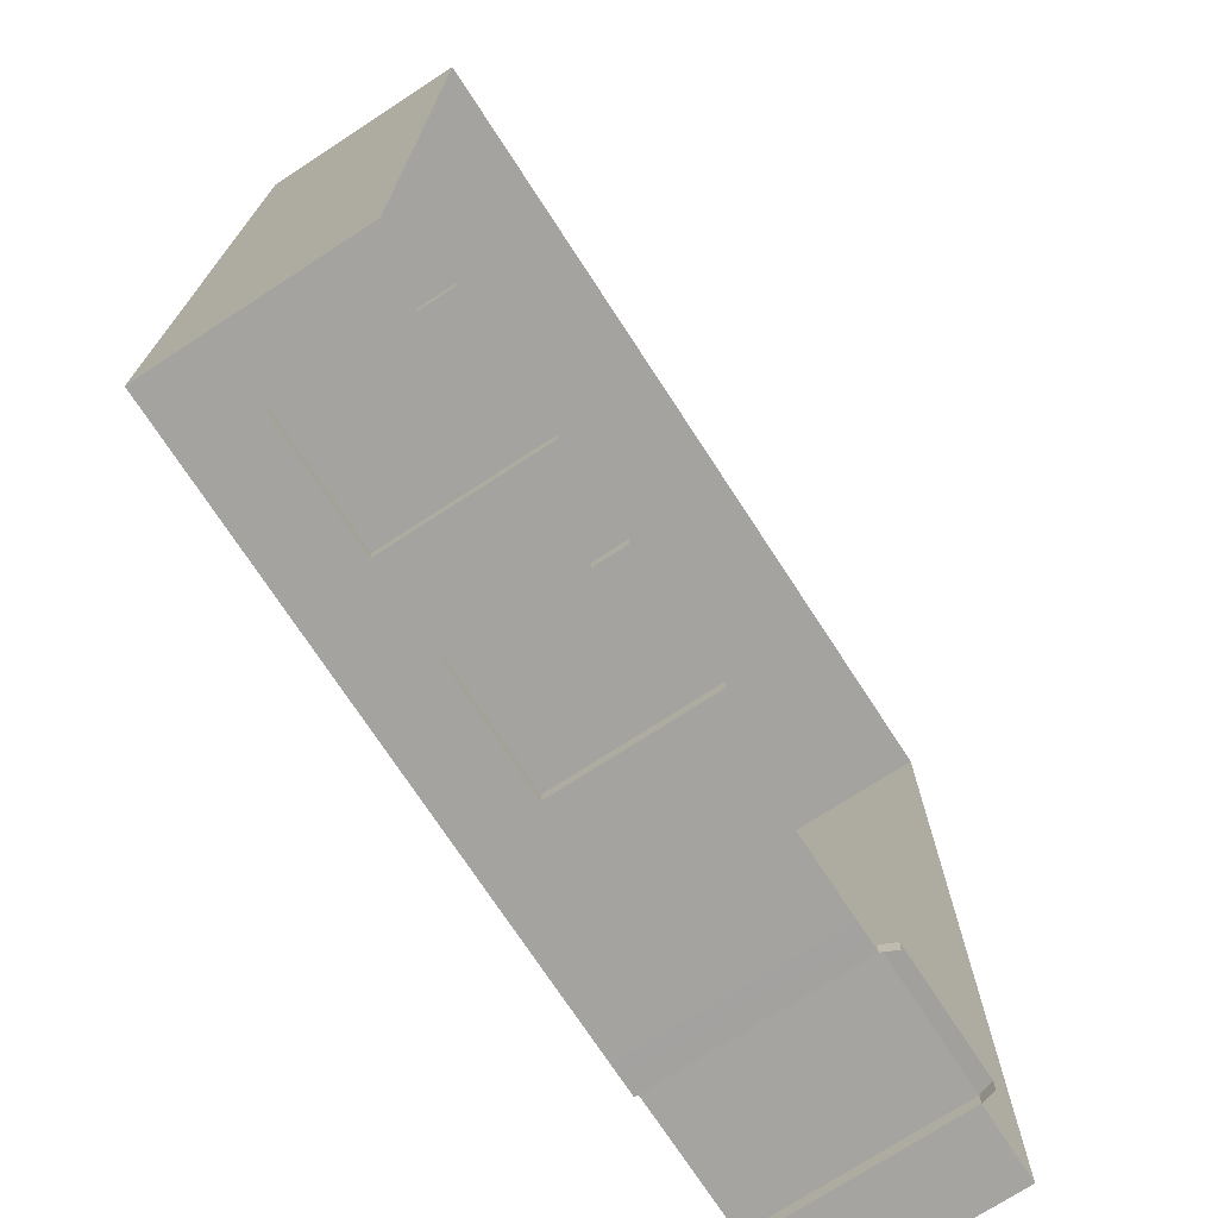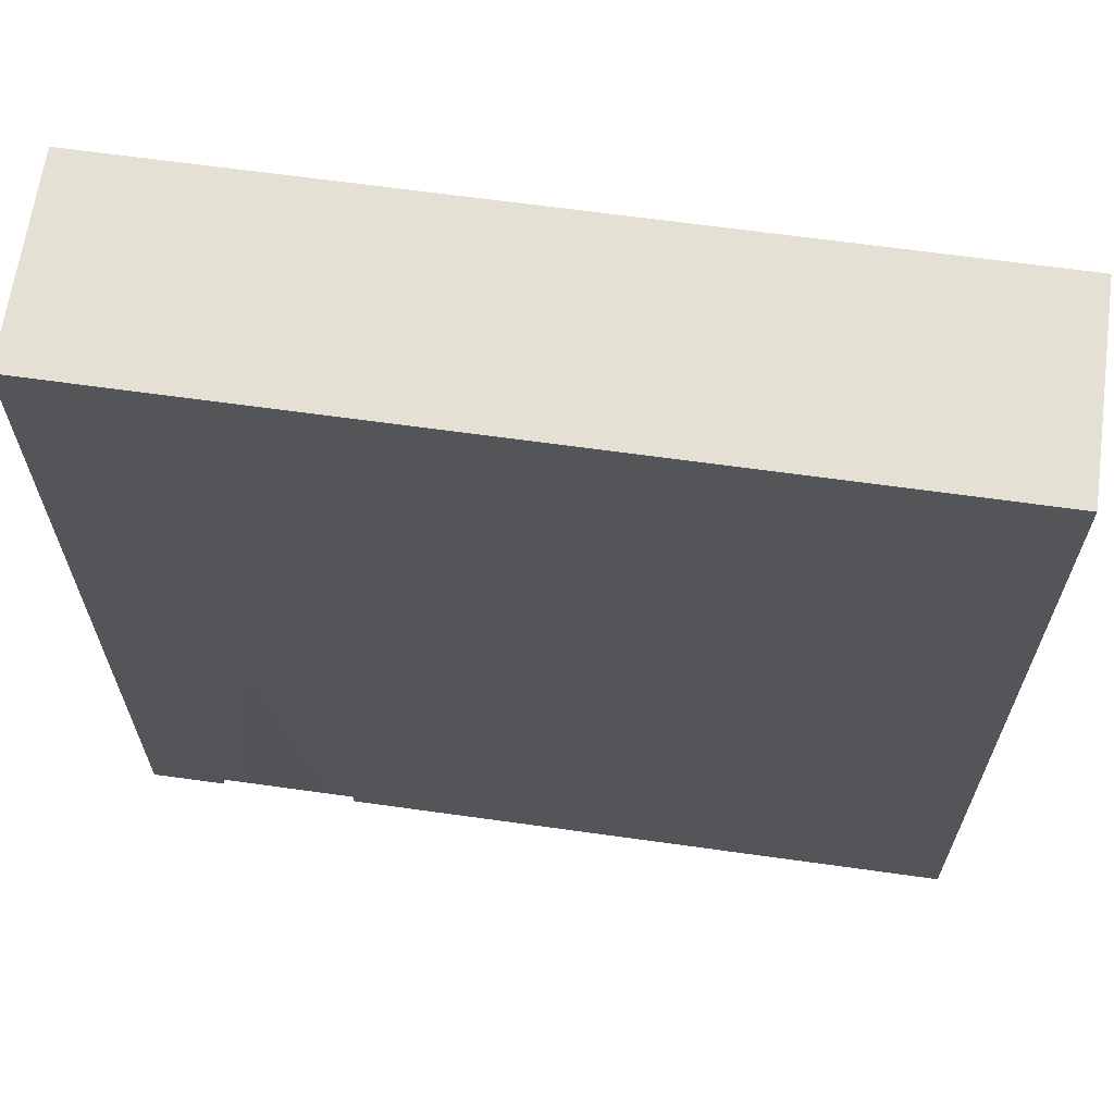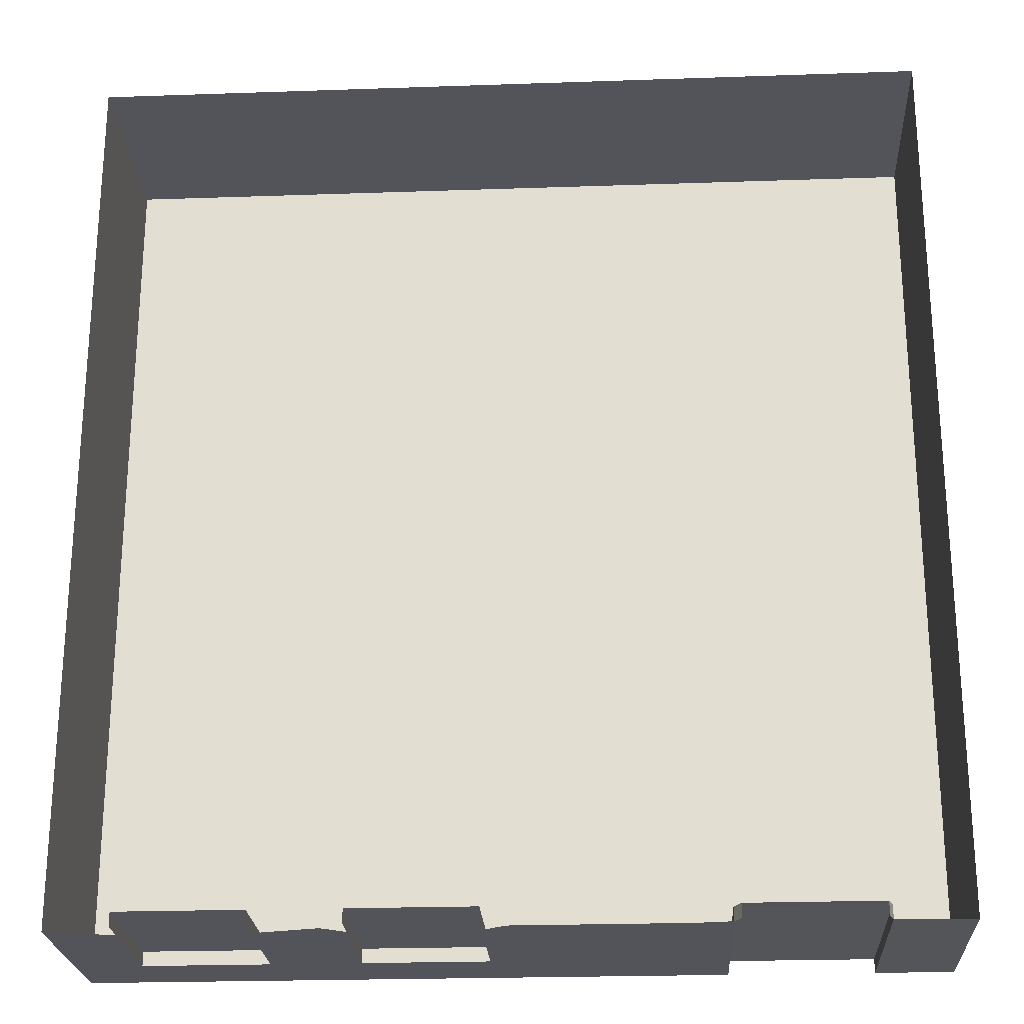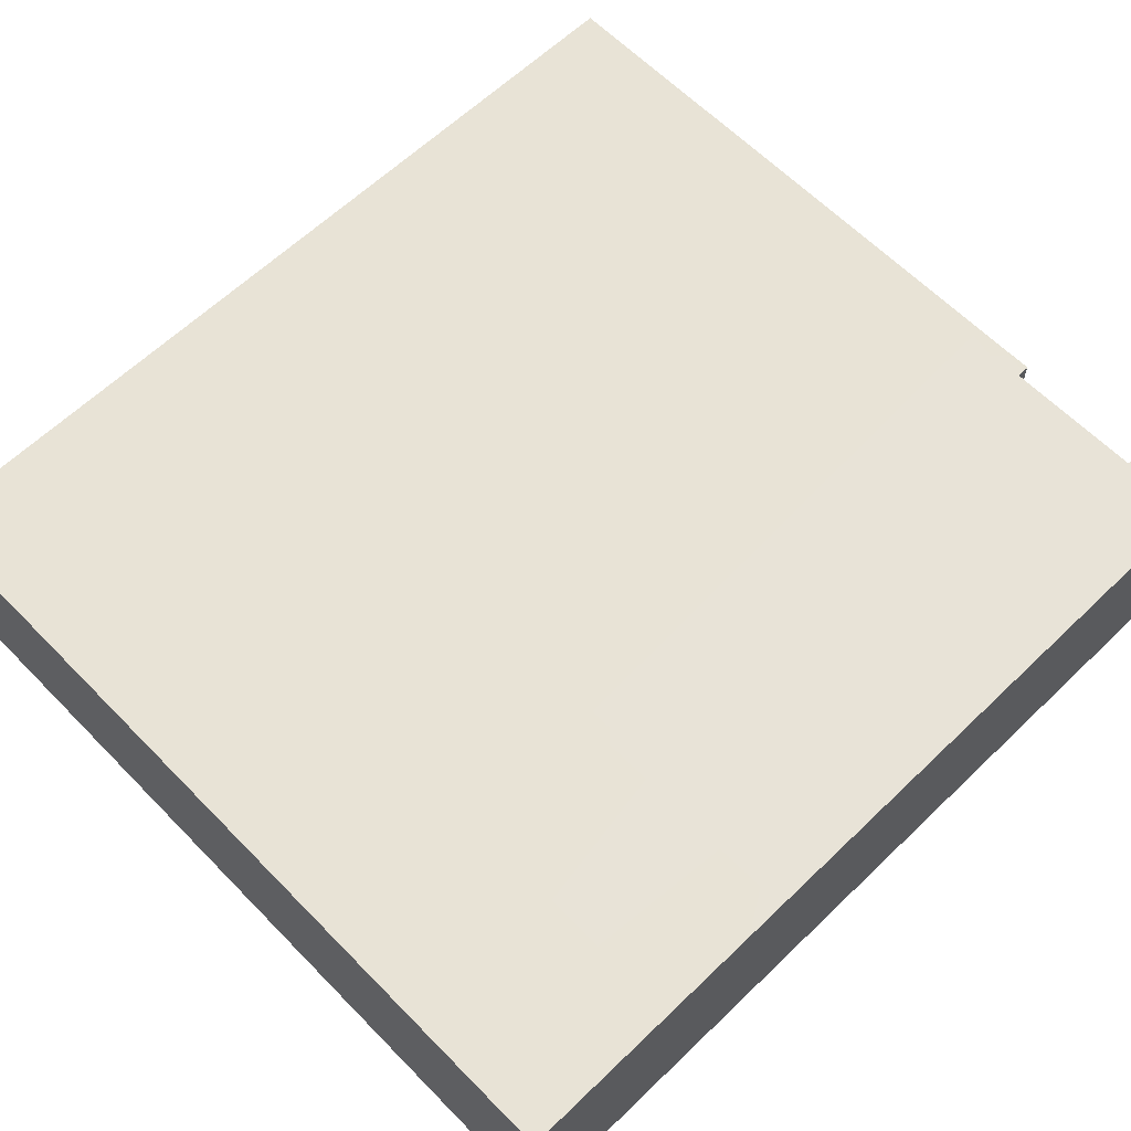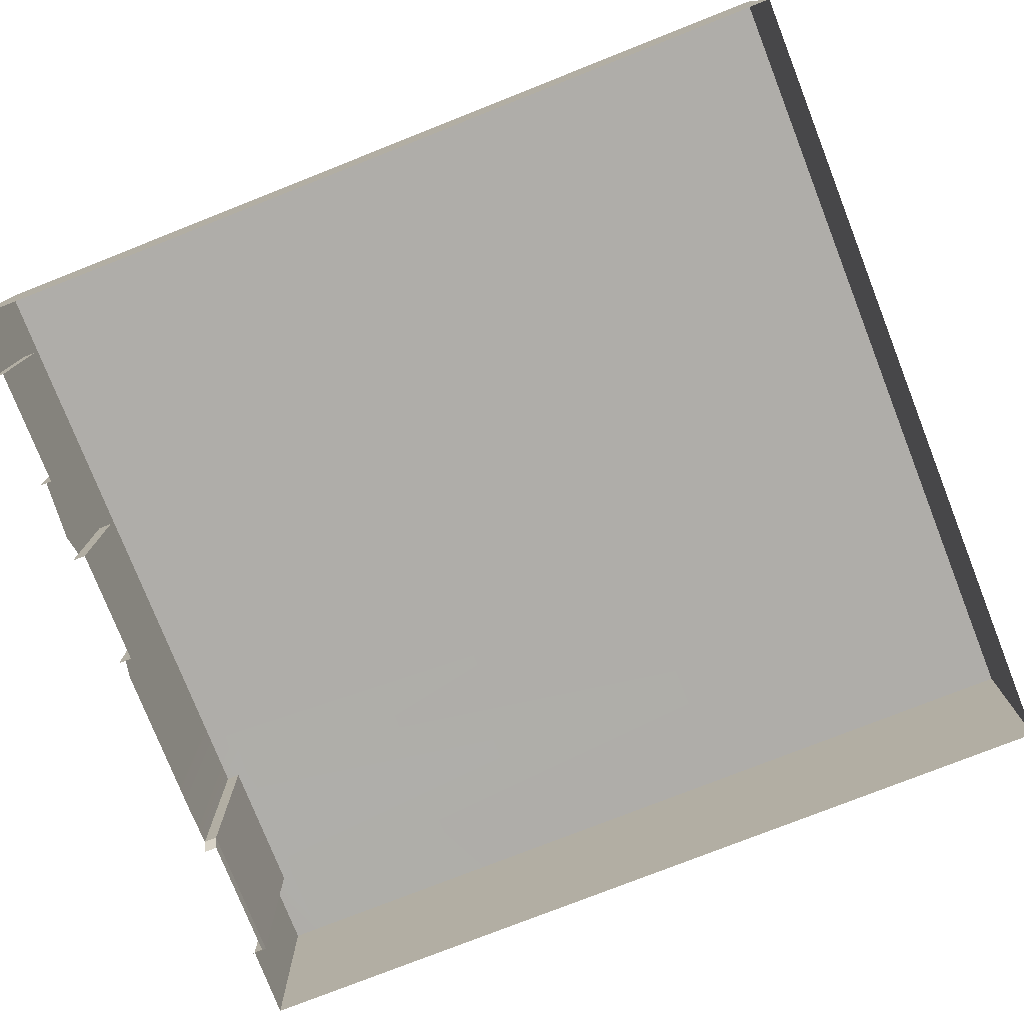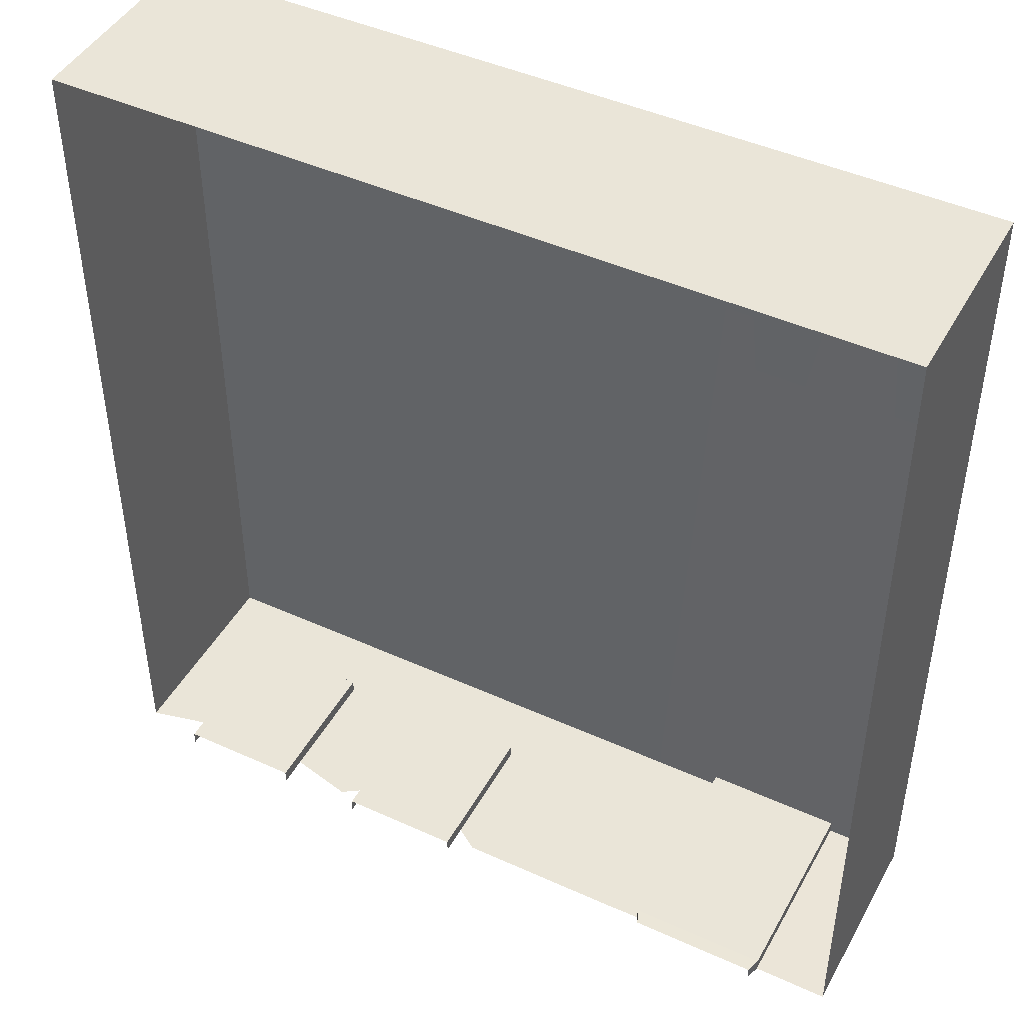
<metadata>
{"format":"obj","ext":"obj","renderer":"f3d","projection":"perspective","resolution":1024,"background":"white","views":[{"elev":-73.0,"azim":123.1,"up":"+Y"},{"elev":65.3,"azim":8.0,"up":"+Y"},{"elev":-23.8,"azim":-176.7,"up":"+Y"},{"elev":62.5,"azim":-134.2,"up":"+Z"},{"elev":-77.4,"azim":111.5,"up":"+Z"},{"elev":45.4,"azim":-152.4,"up":"+Y"}]}
</metadata>
<code>
o Cube_Cube.001
v 0.001085 -0.01792 1e-06
v 0 -0.01792 1e-06
v 0 -0.01908 1e-06
v 0.001085 -0.01908 1e-06
v 0.001085 0.01651 1e-06
v 0 0.01651 1e-06
v 0.01722 0.01651 1e-06
v 0.006889 0.01651 1e-06
v 0.006889 -0.01792 1e-06
v 0.01722 -0.01792 1e-06
v 0.006889 -0.01908 1e-06
v 0.01722 -0.01908 1e-06
v 0.005167 0.01651 1e-06
v 0.005167 -0.01792 1e-06
v 0.005167 -0.01908 1e-06
v 0.01457 -0.01908 -0.007841
v 0.01457 -0.01908 -0.002831
v 0.01457 -0.01851 -0.002831
v 0.01457 -0.01851 -0.007841
v 0.009536 -0.01908 -0.002831
v 0.009536 -0.01908 -0.007841
v 0.006889 -0.01908 -0.008463
v 0.01457 -0.01908 -0.009093
v 0.009536 -0.01851 -0.009093
v 0.01457 -0.01851 -0.009093
v 0.009536 -0.01851 -0.002831
v 0.009536 -0.01908 -0.009093
v 0.000937 -0.01908 -0.007841
v 0.000937 -0.01908 -0.002831
v 0 -0.01908 -0.008463
v 0.005952 -0.01908 -0.009093
v 0.005952 -0.01908 -0.002831
v 0.000937 -0.01851 -0.009093
v 0.005952 -0.01851 -0.009093
v 0.000937 -0.01851 -0.002831
v 0.005952 -0.01851 -0.002831
v 0.005952 -0.01908 -0.007841
v 0.005952 -0.01851 -0.007841
v 0.000937 -0.01908 -0.009093
v -0.001085 0.01651 1e-06
v -0.001085 -0.01792 1e-06
v -0.008336 0.01651 1e-06
v -0.008336 -0.01792 1e-06
v -0.006889 -0.01792 1e-06
v -0.006889 0.01651 1e-06
v -0.008336 -0.01853 -3e-06
v -0.005167 -0.01792 1e-06
v -0.005167 0.01651 1e-06
v -0.006889 -0.01908 1e-06
v -0.005167 -0.01908 1e-06
v -0.001085 -0.01908 1e-06
v -0.006889 -0.01908 -0.008463
v -0.005167 -0.01908 -0.008463
v -0.01722 -0.01792 1e-06
v -0.01412 -0.01853 -3e-06
v -0.01412 -0.01792 1e-06
v -0.01722 0.01651 1e-06
v -0.01412 0.01651 1e-06
v -0.01123 0.01651 1e-06
v -0.01123 -0.01792 1e-06
v -0.01123 0.01749 -0.008463
v -0.008336 0.01749 -0.008463
v -0.001085 -0.01908 -0.008463
v -0.01722 0.01749 -0.008463
v -0.01412 0.01749 -0.008463
v -0.008336 -0.01904 -0.008463
v -0.01722 -0.01908 -0.008463
v -0.01412 -0.01905 -0.008463
v -0.005167 0.01749 -0.008463
v -0.001085 0.01749 -0.008463
v -0.006889 0.01749 -0.008463
v -0.01722 -0.01792 -0.008463
v -0.01722 0.01651 -0.008463
v 0 0.01749 -0.008463
v 0.000937 -0.01851 -0.007841
v 0.009536 -0.01851 -0.007841
v 0.01722 -0.01908 -0.008463
v 0.005167 0.01749 -0.008463
v 0.001085 0.01749 -0.008463
v 0.006889 0.01749 -0.008463
v 0.01722 0.01749 -0.008463
v 0.01722 -0.01792 -0.008463
v 0.01722 0.01651 -0.008463
v -0.01412 0.01749 1e-06
v -0.01123 0.01749 1e-06
v 0.001085 0.01749 1e-06
v 0 0.01749 1e-06
v 0.01722 0.01749 1e-06
v 0.006889 0.01749 1e-06
v 0.005167 0.01749 1e-06
v -0.001085 0.01749 1e-06
v -0.01722 0.01749 1e-06
v -0.01722 -0.01908 1e-06
v -0.008336 0.01749 1e-06
v -0.006889 0.01749 1e-06
v -0.005167 0.01749 1e-06
v -0.01412 -0.01908 1e-06
v -0.008336 -0.01908 1e-06
v -0.008607 -0.01908 -0.009053
v -0.01394 -0.01908 -0.009053
v -0.01412 -0.01849 -0.008467
v -0.008336 -0.01849 -0.008467
v -0.008607 -0.01851 -0.009057
v -0.01394 -0.01851 -0.009057
f 1 2 3 4
f 5 6 2 1
f 7 8 9 10
f 10 9 11 12
f 8 13 14 9
f 9 14 15 11
f 13 5 1 14
f 14 1 4 15
f 16 17 18 19
f 20 17 12 11
f 21 20 11 22
f 17 20 26 18
f 28 29 3 30
f 29 4 3
f 32 11 15
f 29 32 15 4
f 32 29 35 36
f 37 32 36 38
f 40 41 2 6
f 42 43 44 45
f 43 46 44
f 45 44 47 48
f 44 49 50 47
f 48 47 41 40
f 47 50 51 41
f 52 53 50 49
f 3 2 41 51
f 54 55 56
f 57 54 56 58
f 59 60 43 42
f 28 39 33 75
f 75 33 34 38
f 21 27 24 76
f 76 24 25 19
f 58 56 60 59
f 55 46 60
f 84 85 61 65
f 86 79 74 87
f 7 83 81 88
f 12 77 82 10
f 88 81 80 89
f 89 80 78 90
f 90 78 79 86
f 17 16 77 12
f 26 76 19 18
f 20 21 76 26
f 32 37 22 11
f 35 75 38 36
f 29 28 75 35
f 50 53 63 51
f 91 87 74 70
f 57 92 64 73
f 93 54 72 67
f 94 95 71 62
f 95 96 69 71
f 96 91 70 69
f 93 67 68 97
f 98 66 52 49
f 92 84 65 64
f 3 51 63 30
f 85 94 62 61
f 31 37 38 34
f 23 16 19 25
f 56 55 60
f 97 68 101 55
f 99 66 102 103
f 60 46 43
f 68 100 104 101
f 66 98 46 102
f 55 54 93 97
f 46 98 49 44
f 101 104 103 102
f 55 101 102 46
f 54 57 73 72
f 10 82 83 7
f 84 58 59 85
f 85 59 42 94
f 92 57 58 84
f 96 48 40 91
f 95 45 48 96
f 94 42 45 95
f 91 40 6 87
f 90 86 5 13
f 89 90 13 8
f 88 89 8 7
f 86 87 6 5

</code>
